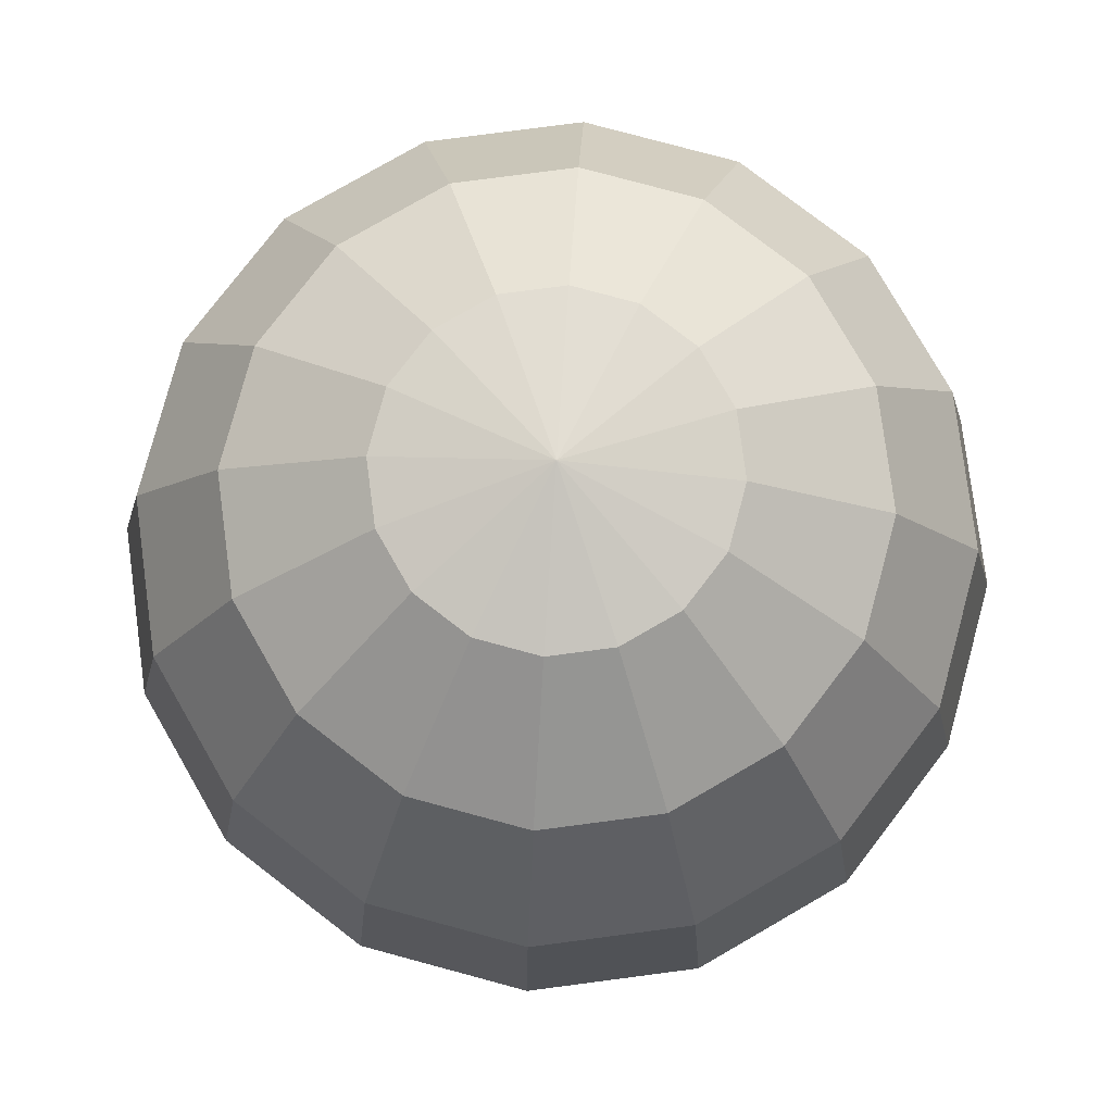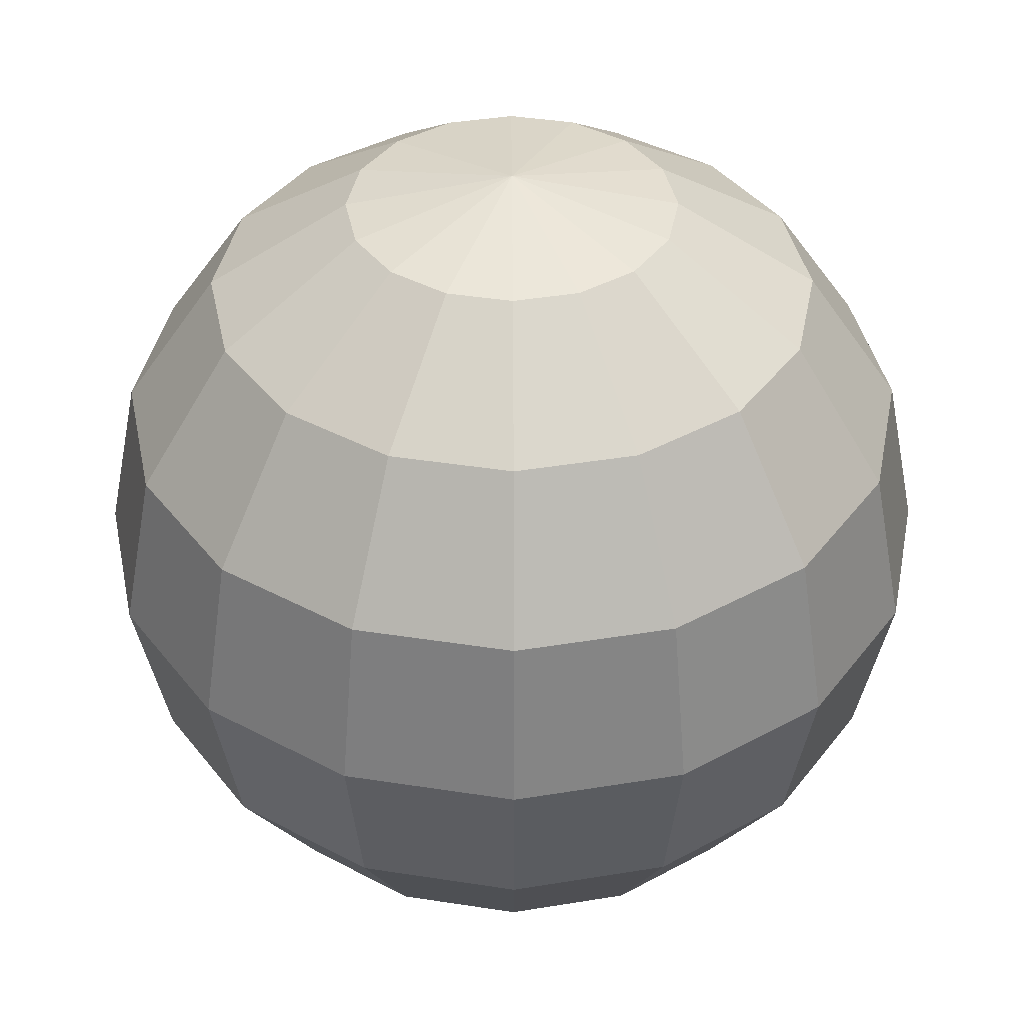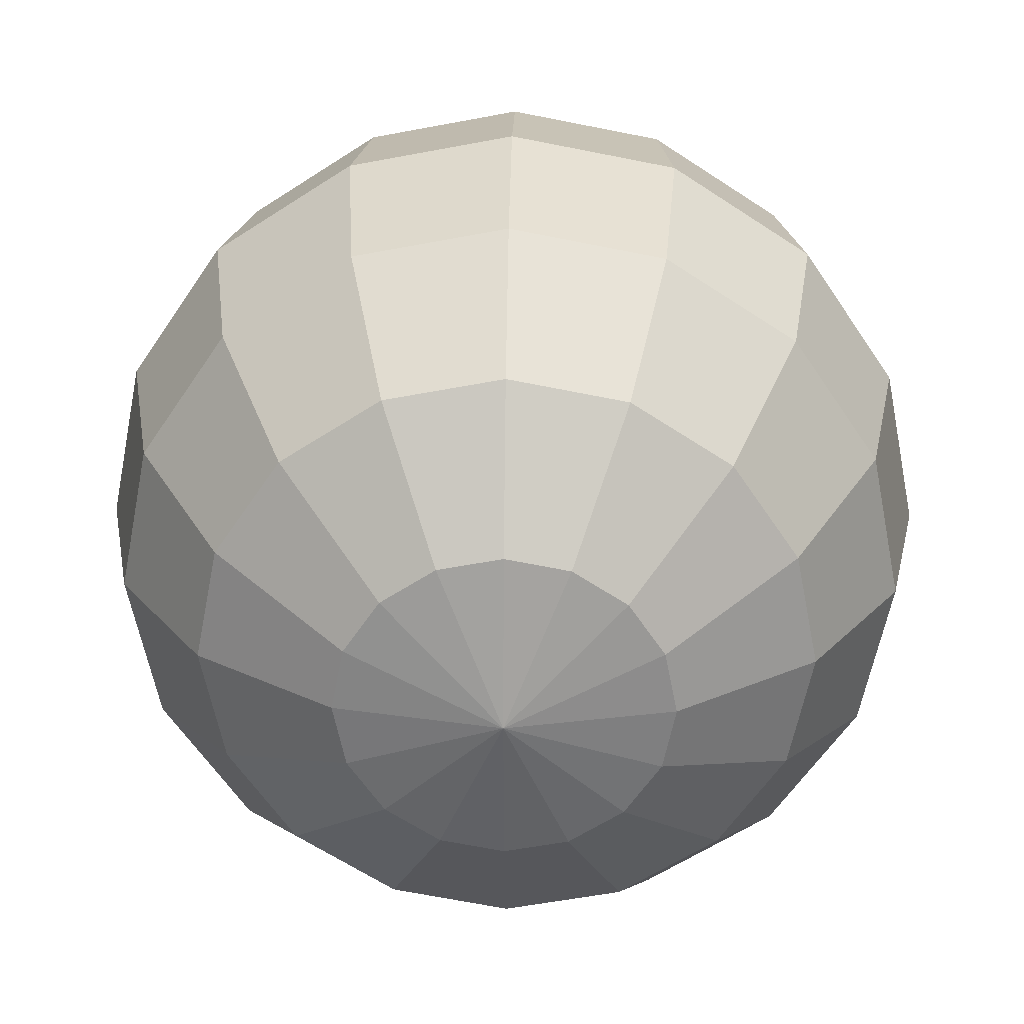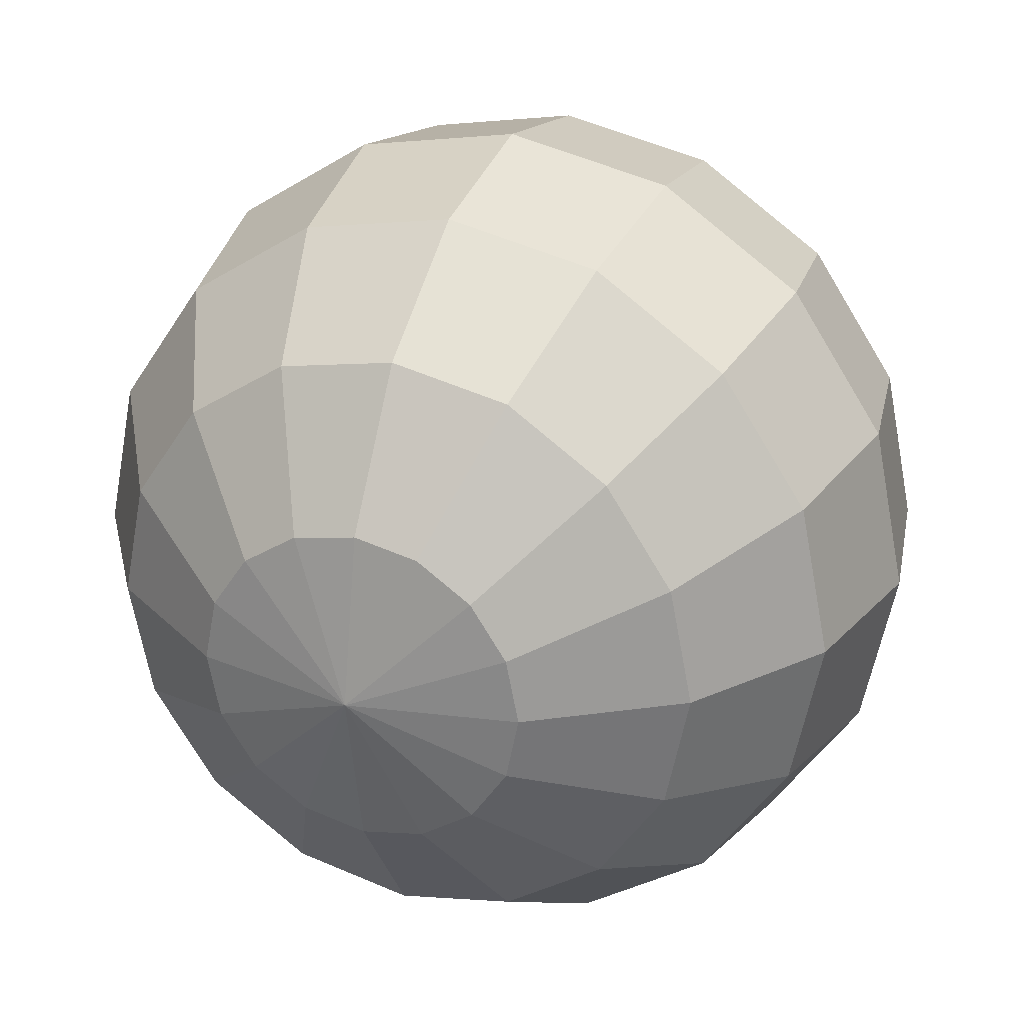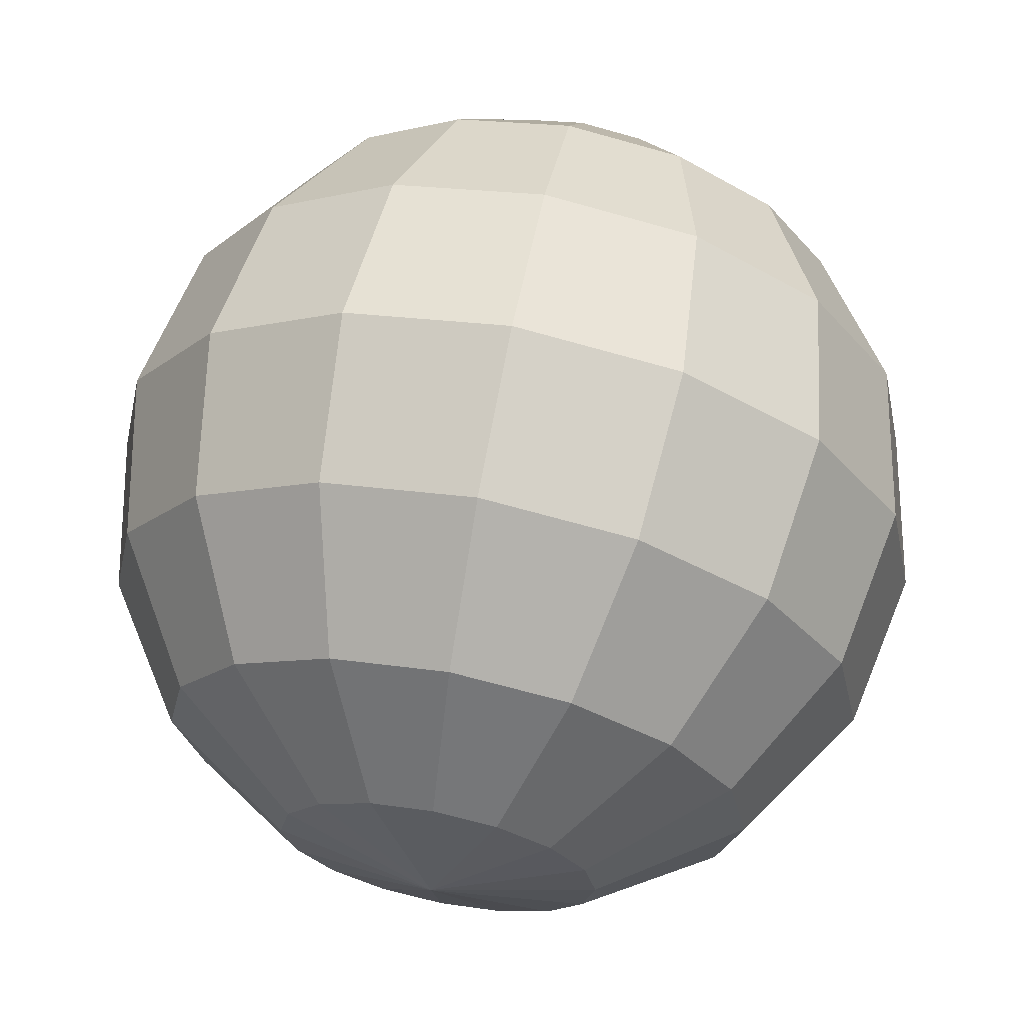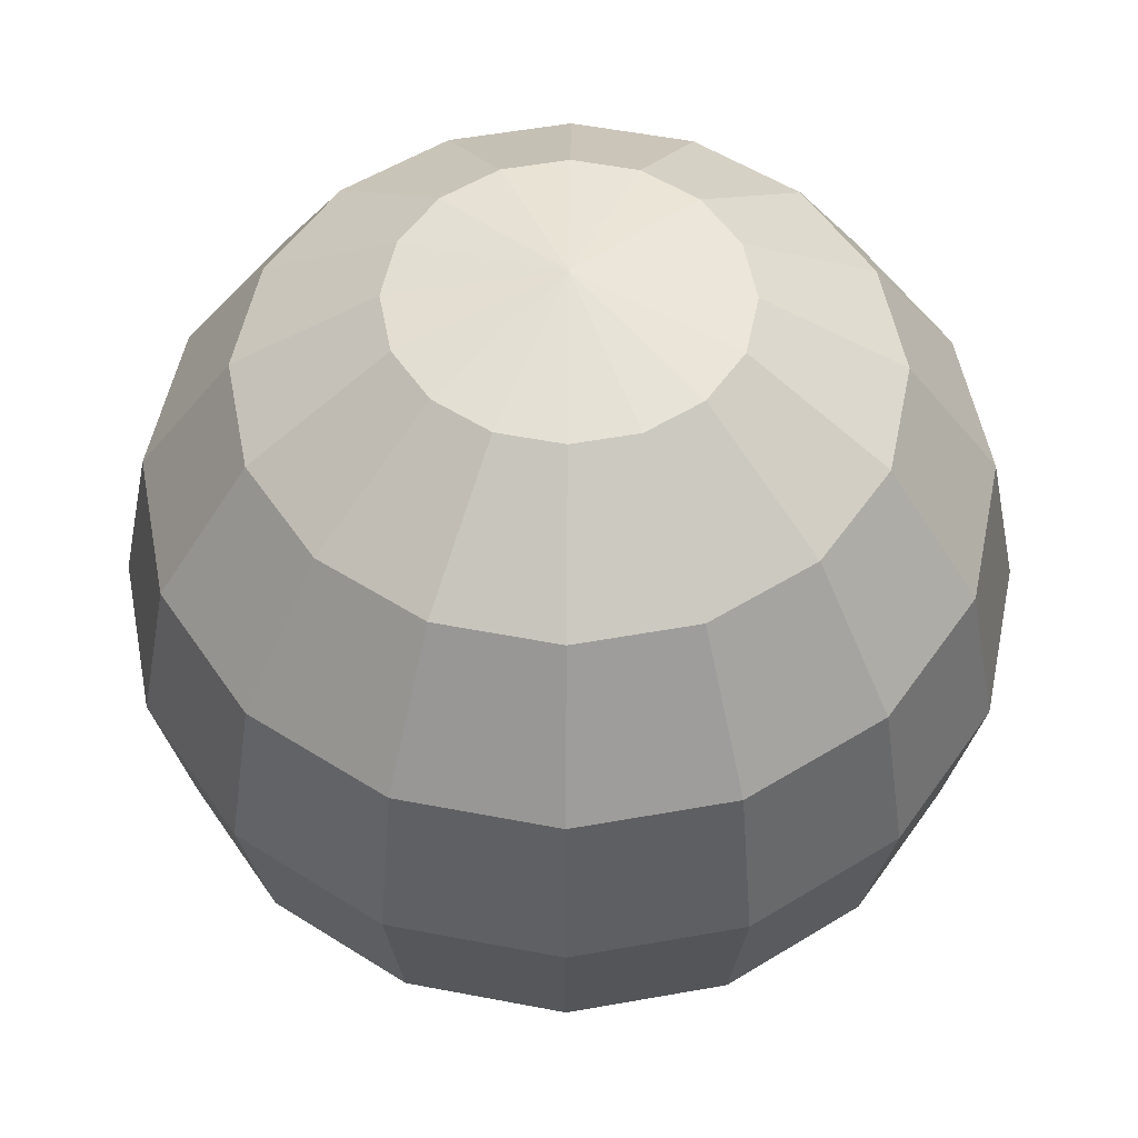
<metadata>
{"format":"obj","ext":"obj","renderer":"f3d","projection":"perspective","resolution":1024,"background":"white","views":[{"elev":79.0,"azim":3.8,"up":"+Y"},{"elev":40.0,"azim":89.7,"up":"+Y"},{"elev":28.3,"azim":-178.9,"up":"+Z"},{"elev":27.4,"azim":-158.3,"up":"+Z"},{"elev":66.1,"azim":-168.9,"up":"+Z"},{"elev":53.5,"azim":157.9,"up":"+Y"}]}
</metadata>
<code>
o Sphere
v -0.3827 0.9239 0
v -0.7071 0.7071 0
v -0.9239 0.3827 0
v -1 -0 0
v -0.9239 -0.3827 0
v -0.7071 -0.7071 0
v -0.3827 -0.9239 0
v -0.3536 0.9239 -0.1464
v -0.6533 0.7071 -0.2706
v -0.8536 0.3827 -0.3536
v -0.9239 -0 -0.3827
v -0.8536 -0.3827 -0.3536
v -0.6533 -0.7071 -0.2706
v -0.3536 -0.9239 -0.1464
v -0.2706 0.9239 -0.2706
v -0.5 0.7071 -0.5
v -0.6533 0.3827 -0.6533
v -0.7071 -0 -0.7071
v -0.6533 -0.3827 -0.6533
v -0.5 -0.7071 -0.5
v -0.2706 -0.9239 -0.2706
v -0 -1 0
v -0.1464 0.9239 -0.3536
v -0.2706 0.7071 -0.6533
v -0.3536 0.3827 -0.8536
v -0.3827 -0 -0.9239
v -0.3536 -0.3827 -0.8536
v -0.2706 -0.7071 -0.6533
v -0.1464 -0.9239 -0.3536
v -0 0.9239 -0.3827
v -0 0.7071 -0.7071
v -0 0.3827 -0.9239
v -0 -0 -1
v -0 -0.3827 -0.9239
v -0 -0.7071 -0.7071
v -0 -0.9239 -0.3827
v 0.1464 0.9239 -0.3536
v 0.2706 0.7071 -0.6533
v 0.3536 0.3827 -0.8536
v 0.3827 -0 -0.9239
v 0.3536 -0.3827 -0.8536
v 0.2706 -0.7071 -0.6533
v 0.1464 -0.9239 -0.3536
v -0 1 0
v 0.2706 0.9239 -0.2706
v 0.5 0.7071 -0.5
v 0.6533 0.3827 -0.6533
v 0.7071 -0 -0.7071
v 0.6533 -0.3827 -0.6533
v 0.5 -0.7071 -0.5
v 0.2706 -0.9239 -0.2706
v 0.3536 0.9239 -0.1464
v 0.6533 0.7071 -0.2706
v 0.8536 0.3827 -0.3536
v 0.9239 -0 -0.3827
v 0.8536 -0.3827 -0.3536
v 0.6533 -0.7071 -0.2706
v 0.3536 -0.9239 -0.1464
v 0.3827 0.9239 0
v 0.7071 0.7071 0
v 0.9239 0.3827 0
v 1 -0 0
v 0.9239 -0.3827 0
v 0.7071 -0.7071 0
v 0.3827 -0.9239 0
v 0.3536 0.9239 0.1464
v 0.6533 0.7071 0.2706
v 0.8536 0.3827 0.3536
v 0.9239 -0 0.3827
v 0.8536 -0.3827 0.3536
v 0.6533 -0.7071 0.2706
v 0.3536 -0.9239 0.1464
v 0.2706 0.9239 0.2706
v 0.5 0.7071 0.5
v 0.6533 0.3827 0.6533
v 0.7071 -0 0.7071
v 0.6533 -0.3827 0.6533
v 0.5 -0.7071 0.5
v 0.2706 -0.9239 0.2706
v 0.1464 0.9239 0.3536
v 0.2706 0.7071 0.6533
v 0.3536 0.3827 0.8536
v 0.3827 -0 0.9239
v 0.3536 -0.3827 0.8536
v 0.2706 -0.7071 0.6533
v 0.1464 -0.9239 0.3536
v -0 0.9239 0.3827
v -0 0.7071 0.7071
v -1e-06 0.3827 0.9239
v -1e-06 -0 1
v -1e-06 -0.3827 0.9239
v -0 -0.7071 0.7071
v -0 -0.9239 0.3827
v -0.1464 0.9239 0.3536
v -0.2706 0.7071 0.6533
v -0.3536 0.3827 0.8536
v -0.3827 -0 0.9239
v -0.3536 -0.3827 0.8536
v -0.2706 -0.7071 0.6533
v -0.1464 -0.9239 0.3536
v -0.2706 0.9239 0.2706
v -0.5 0.7071 0.5
v -0.6533 0.3827 0.6533
v -0.7071 -0 0.7071
v -0.6533 -0.3827 0.6533
v -0.5 -0.7071 0.5
v -0.2706 -0.9239 0.2706
v -0.3536 0.9239 0.1464
v -0.6533 0.7071 0.2706
v -0.8536 0.3827 0.3536
v -0.9239 -0 0.3827
v -0.8536 -0.3827 0.3536
v -0.6533 -0.7071 0.2706
v -0.3536 -0.9239 0.1464
f 6 13 14
f 5 12 13
f 4 11 12
f 3 10 11
f 2 9 10
f 1 8 9
f 13 20 21
f 13 12 19
f 12 11 18
f 11 10 17
f 9 16 17
f 8 15 16
f 20 28 29
f 20 19 27
f 19 18 26
f 18 17 25
f 16 24 25
f 16 15 23
f 28 35 36
f 27 34 35
f 26 33 34
f 25 32 33
f 24 31 32
f 23 30 31
f 35 42 43
f 34 41 42
f 33 40 41
f 33 32 39
f 32 31 38
f 30 37 38
f 42 50 51
f 41 49 50
f 40 48 49
f 40 39 47
f 38 46 47
f 37 45 46
f 50 57 58
f 49 56 57
f 48 55 56
f 47 54 55
f 46 53 54
f 45 52 53
f 57 64 65
f 56 63 64
f 55 62 63
f 54 61 62
f 53 60 61
f 53 52 59
f 64 71 72
f 63 70 71
f 62 69 70
f 62 61 68
f 60 67 68
f 59 66 67
f 71 78 79
f 70 77 78
f 69 76 77
f 68 75 76
f 68 67 74
f 66 73 74
f 78 85 86
f 77 84 85
f 76 83 84
f 75 82 83
f 75 74 81
f 73 80 81
f 85 92 93
f 85 84 91
f 84 83 90
f 82 89 90
f 81 88 89
f 80 87 88
f 93 92 99
f 91 98 99
f 91 90 97
f 89 96 97
f 88 95 96
f 87 94 95
f 99 106 107
f 99 98 105
f 98 97 104
f 96 103 104
f 96 95 102
f 94 101 102
f 106 113 114
f 105 112 113
f 105 104 111
f 103 110 111
f 103 102 109
f 101 108 109
f 22 7 14
f 1 44 8
f 22 14 21
f 8 44 15
f 22 21 29
f 15 44 23
f 22 29 36
f 23 44 30
f 22 36 43
f 30 44 37
f 22 43 51
f 37 44 45
f 22 51 58
f 45 44 52
f 22 58 65
f 52 44 59
f 22 65 72
f 59 44 66
f 22 72 79
f 66 44 73
f 22 79 86
f 73 44 80
f 22 86 93
f 80 44 87
f 22 93 100
f 87 44 94
f 22 100 107
f 94 44 101
f 22 107 114
f 101 44 108
f 22 114 7
f 114 113 6
f 113 112 5
f 111 4 5
f 110 3 4
f 109 2 3
f 108 1 2
f 108 44 1
f 7 6 14
f 6 5 13
f 5 4 12
f 4 3 11
f 3 2 10
f 2 1 9
f 14 13 21
f 20 13 19
f 19 12 18
f 18 11 17
f 10 9 17
f 9 8 16
f 21 20 29
f 28 20 27
f 27 19 26
f 26 18 25
f 17 16 25
f 24 16 23
f 29 28 36
f 28 27 35
f 27 26 34
f 26 25 33
f 25 24 32
f 24 23 31
f 36 35 43
f 35 34 42
f 34 33 41
f 40 33 39
f 39 32 38
f 31 30 38
f 43 42 51
f 42 41 50
f 41 40 49
f 48 40 47
f 39 38 47
f 38 37 46
f 51 50 58
f 50 49 57
f 49 48 56
f 48 47 55
f 47 46 54
f 46 45 53
f 58 57 65
f 57 56 64
f 56 55 63
f 55 54 62
f 54 53 61
f 60 53 59
f 65 64 72
f 64 63 71
f 63 62 70
f 69 62 68
f 61 60 68
f 60 59 67
f 72 71 79
f 71 70 78
f 70 69 77
f 69 68 76
f 75 68 74
f 67 66 74
f 79 78 86
f 78 77 85
f 77 76 84
f 76 75 83
f 82 75 81
f 74 73 81
f 86 85 93
f 92 85 91
f 91 84 90
f 83 82 90
f 82 81 89
f 81 80 88
f 100 93 99
f 92 91 99
f 98 91 97
f 90 89 97
f 89 88 96
f 88 87 95
f 100 99 107
f 106 99 105
f 105 98 104
f 97 96 104
f 103 96 102
f 95 94 102
f 107 106 114
f 106 105 113
f 112 105 111
f 104 103 111
f 110 103 109
f 102 101 109
f 7 114 6
f 6 113 5
f 112 111 5
f 111 110 4
f 110 109 3
f 109 108 2

</code>
